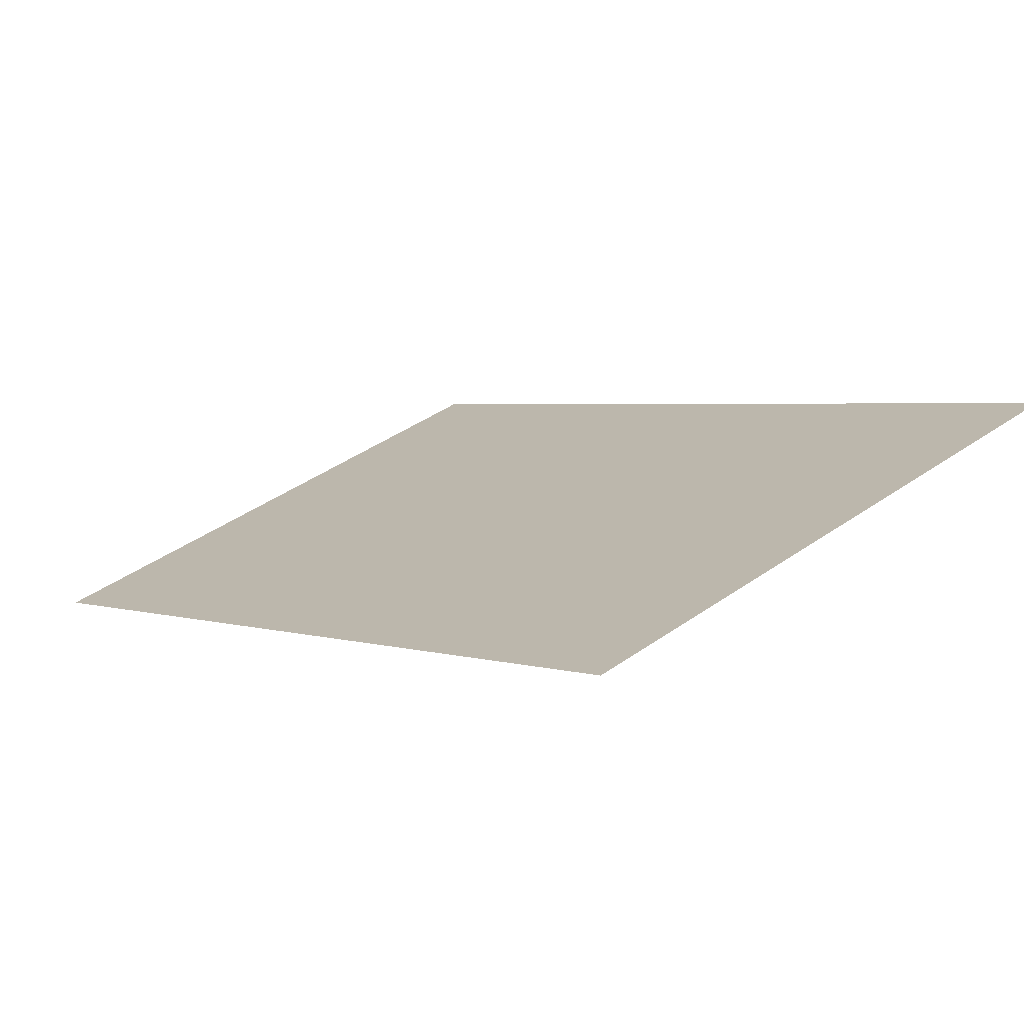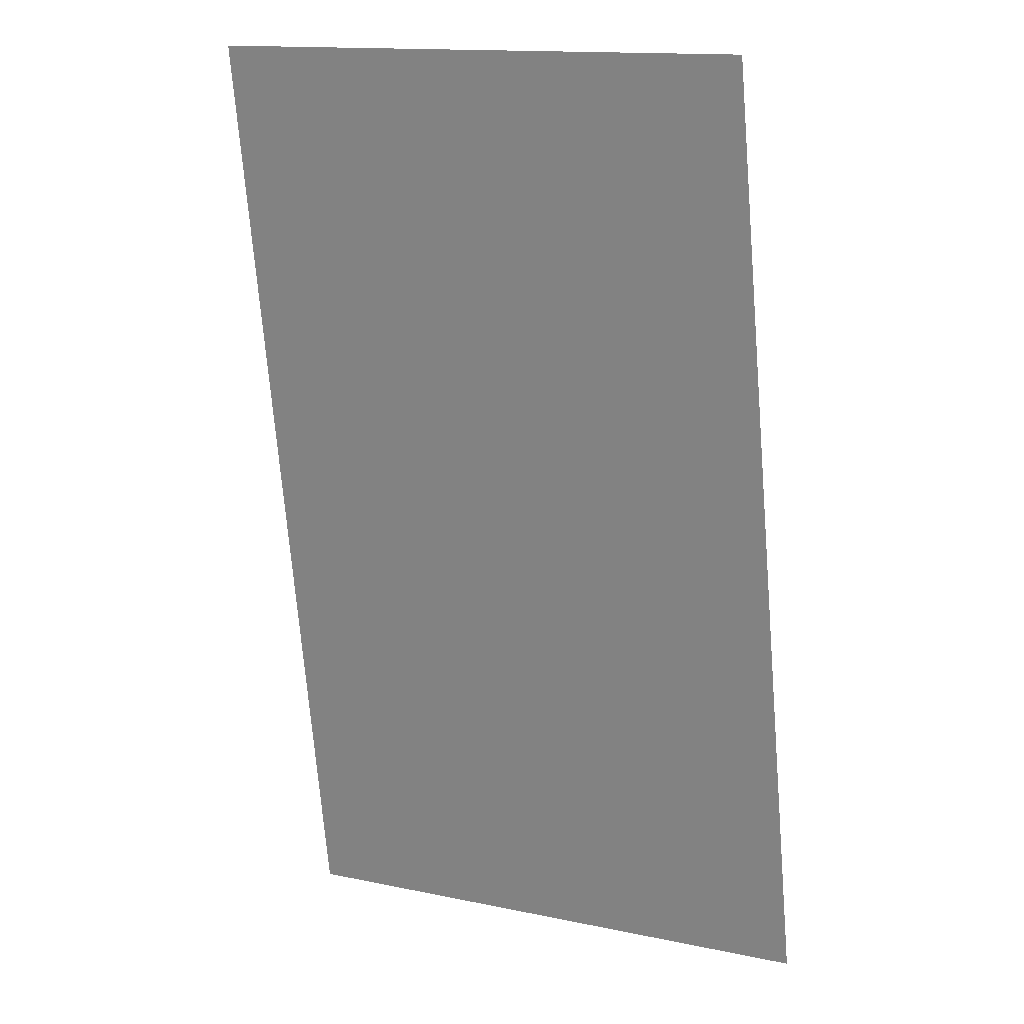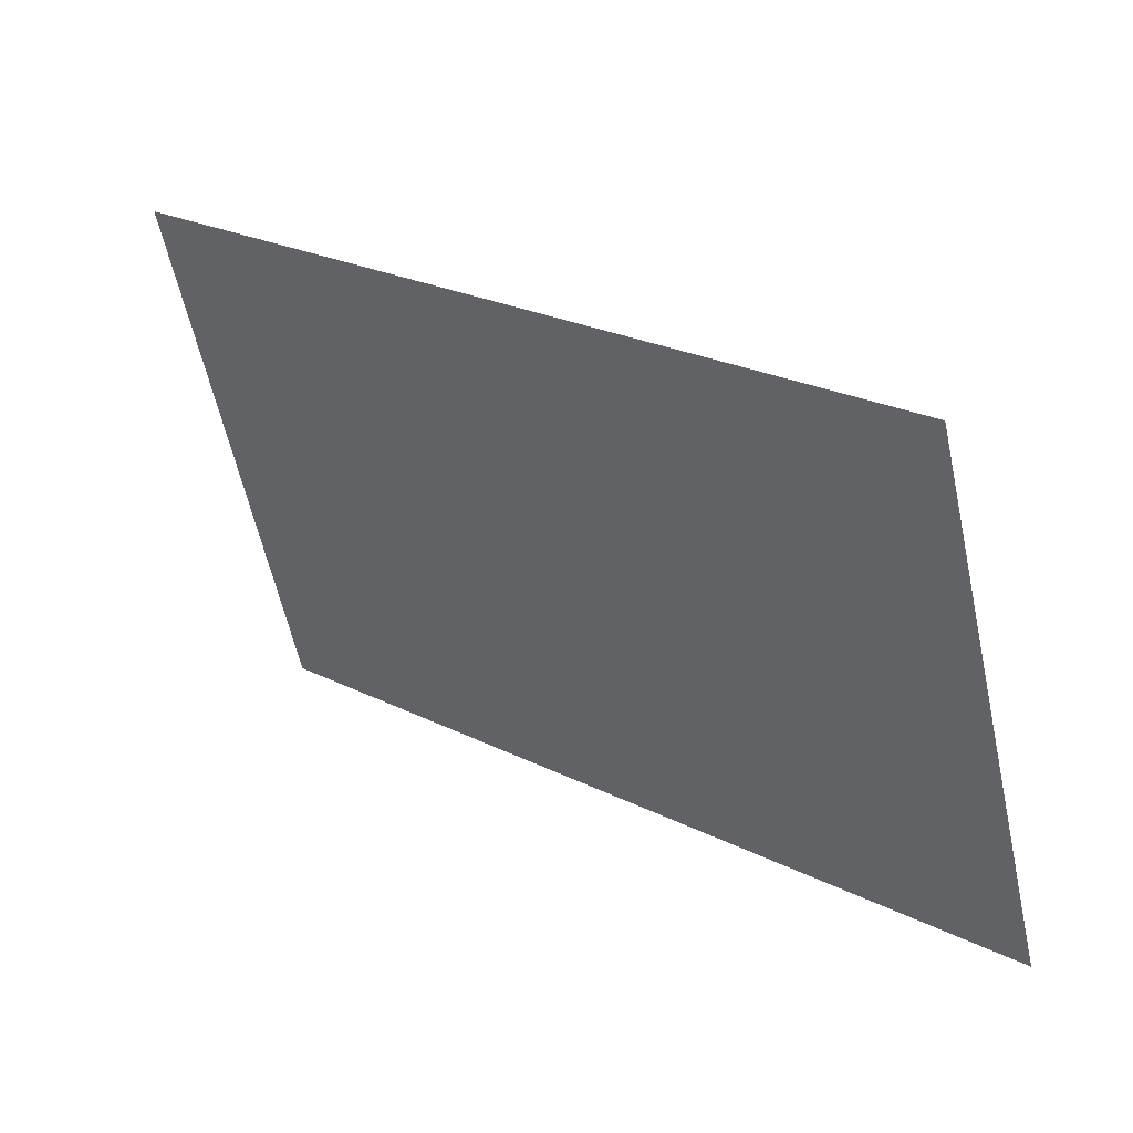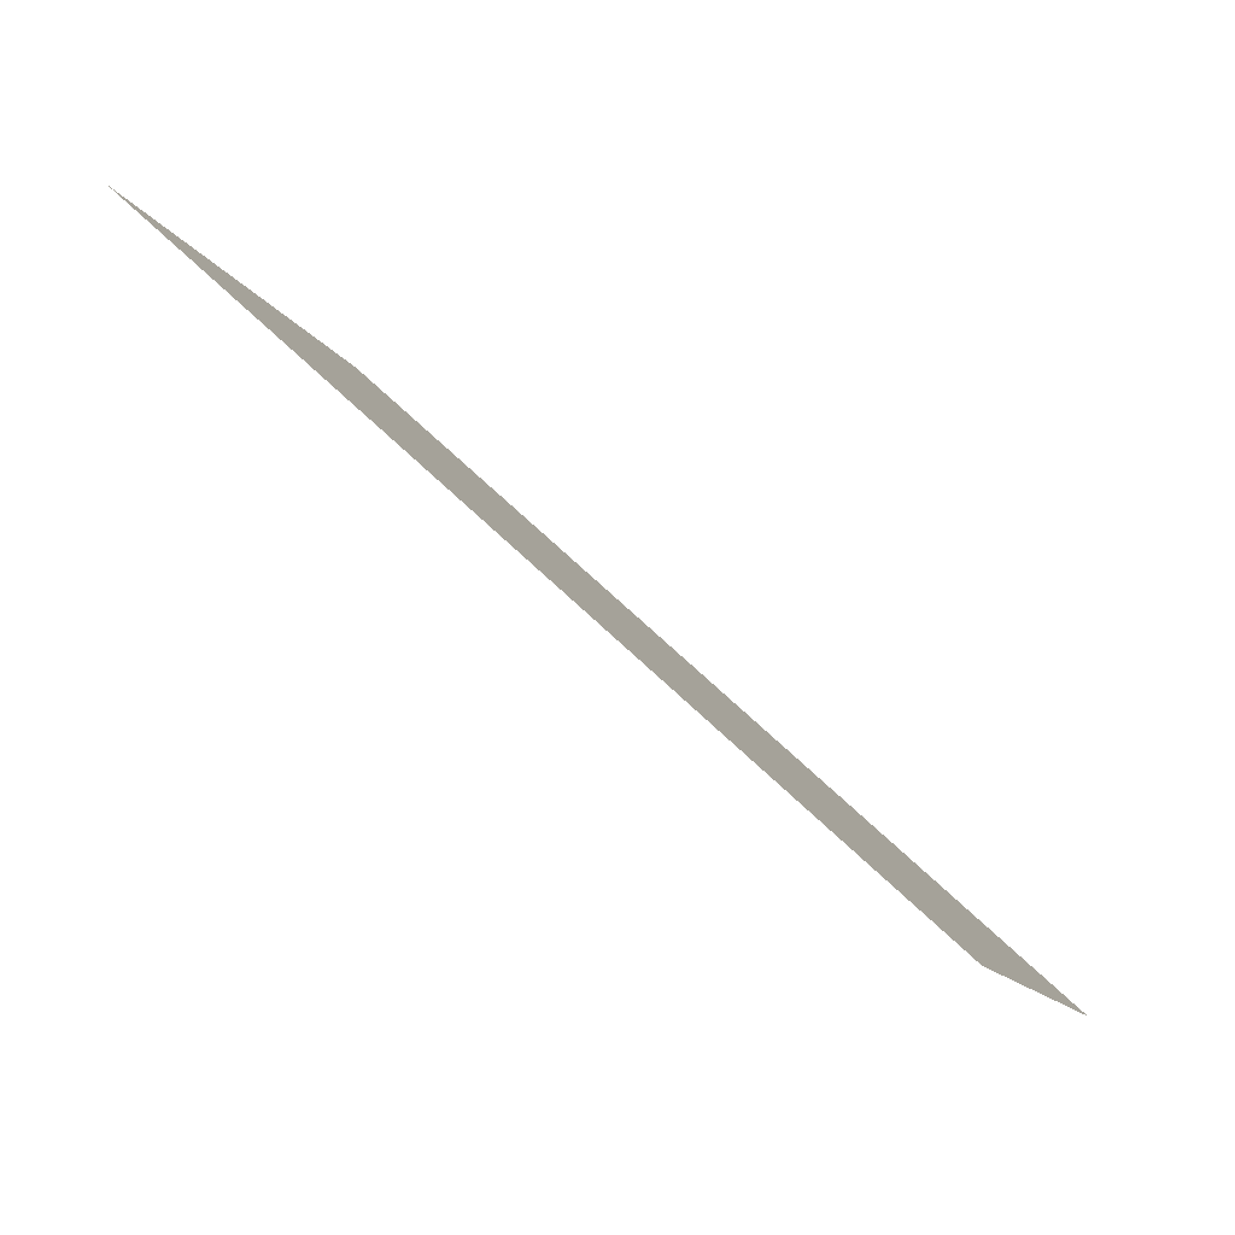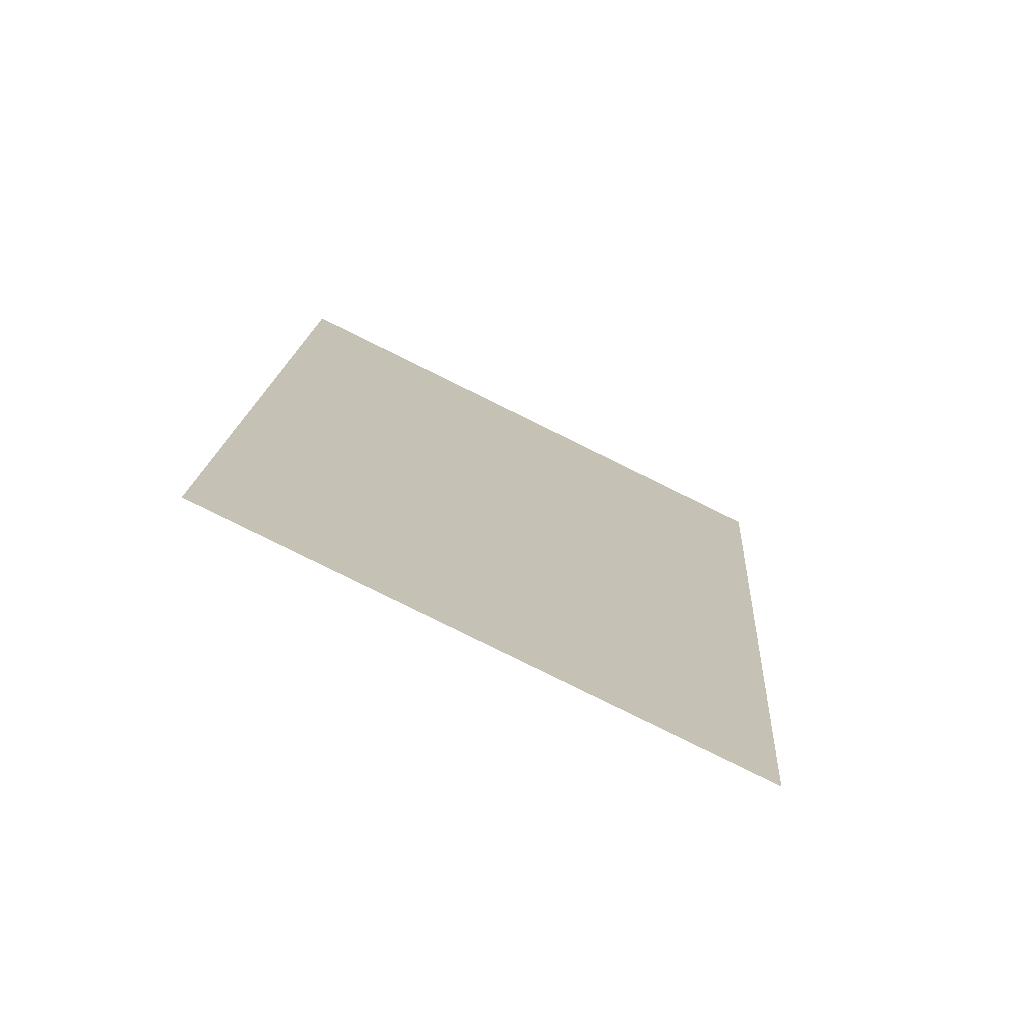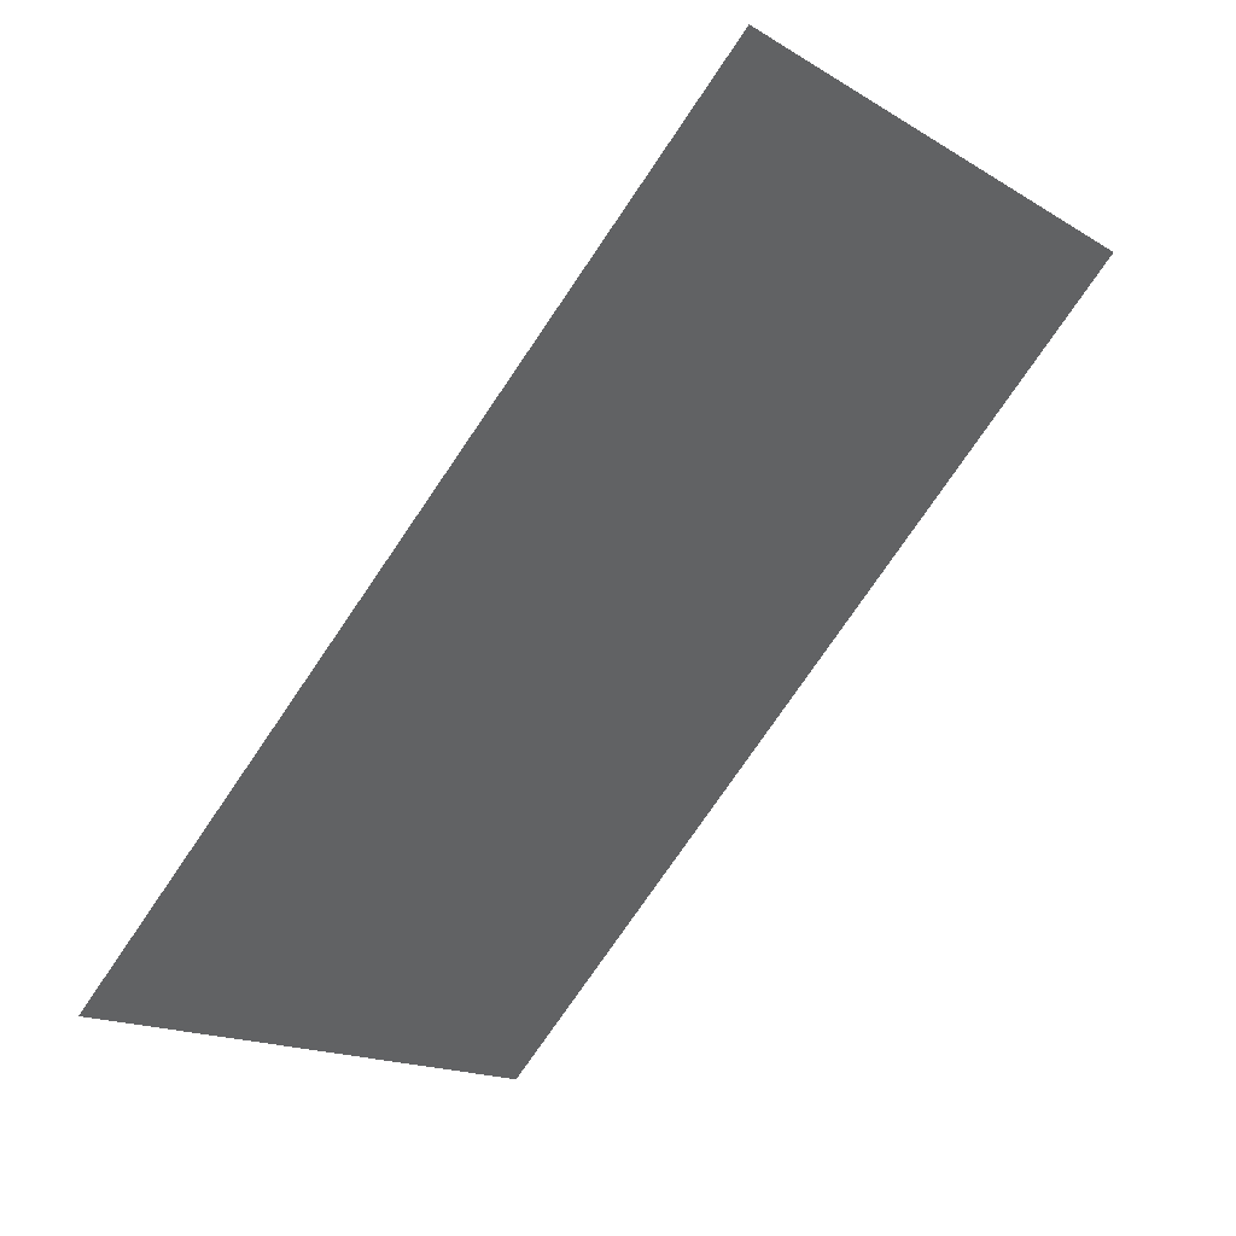
<metadata>
{"format":"obj","ext":"obj","renderer":"f3d","projection":"perspective","resolution":1024,"background":"white","views":[{"elev":63.1,"azim":146.4,"up":"+Z"},{"elev":-23.9,"azim":-150.8,"up":"+Z"},{"elev":-50.5,"azim":85.7,"up":"+Y"},{"elev":-5.4,"azim":90.0,"up":"+Y"},{"elev":58.3,"azim":-153.4,"up":"+Z"},{"elev":-22.1,"azim":-68.9,"up":"+Y"}]}
</metadata>
<code>
v 0.06491 -0.1051 4.085
v -0.3266 0.8366 5.098
v 1.699 1.043 5.689
v 2.09 0.1014 4.676
v -1.961 -0.3116 3.494
v -2.352 0.6301 4.507
v -0.718 1.778 6.111
v 1.308 1.985 6.702
v -2.744 1.572 5.521
v -1.11 2.72 7.125
v 0.916 2.927 7.715
v -3.135 2.514 6.534
v -1.501 3.662 8.138
v 0.5246 3.868 8.728
v -3.527 3.455 7.547
v -1.892 4.604 9.151
v 0.1331 4.81 9.742
v -3.918 4.397 8.56
g ThePaperToShred shredder_paper shredder_paper
f 1 2 3
f 1 3 4
f 1 5 6
f 1 6 2
f 2 7 8
f 2 8 3
f 2 6 9
f 2 9 7
f 7 10 11
f 7 11 8
f 7 9 12
f 7 12 10
f 10 13 14
f 10 14 11
f 10 12 15
f 10 15 13
f 13 16 17
f 13 17 14
f 13 15 18
f 13 18 16

</code>
